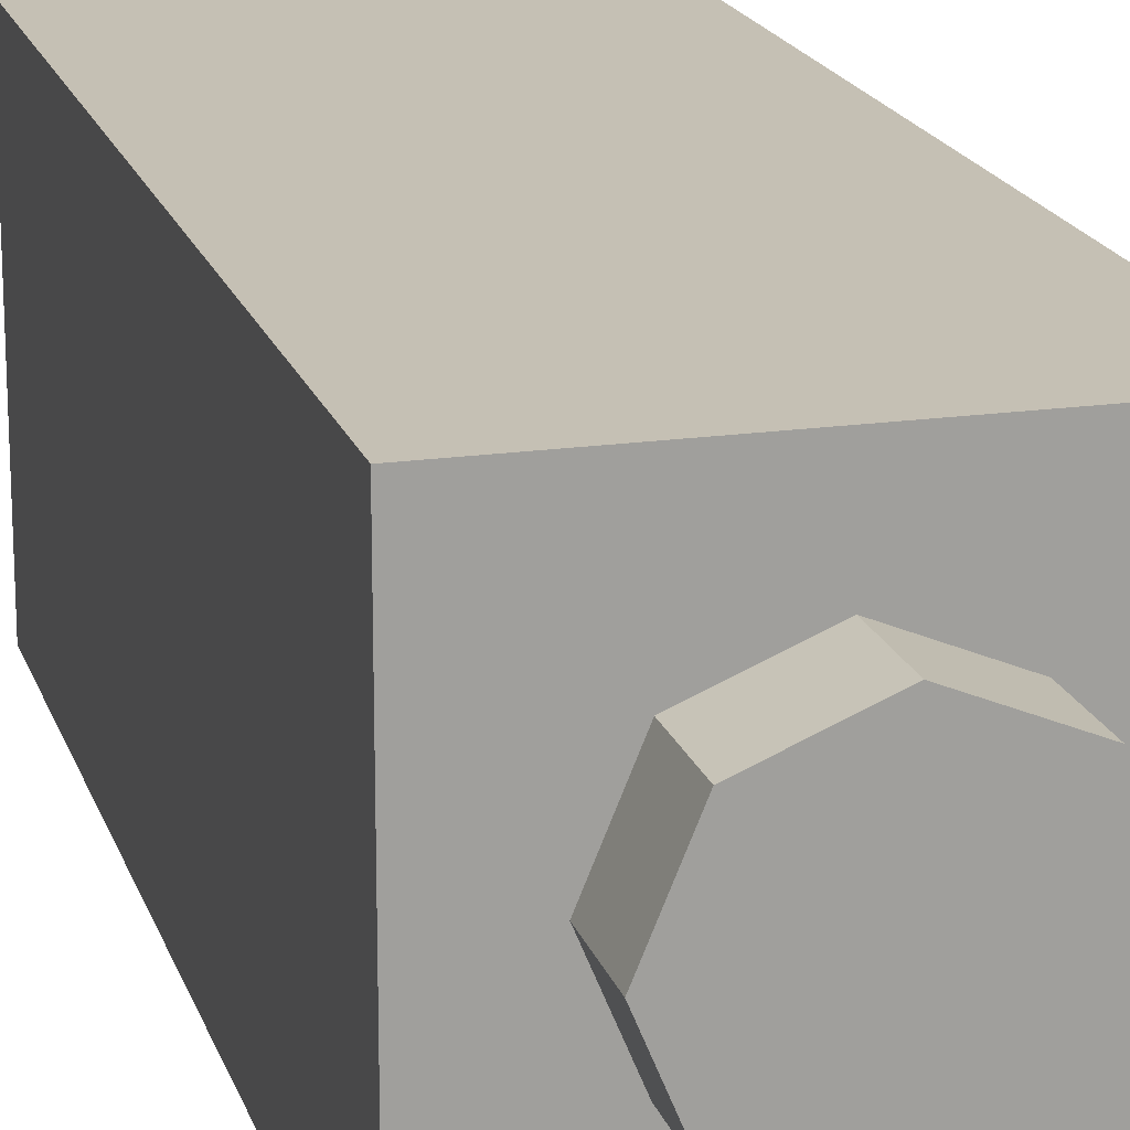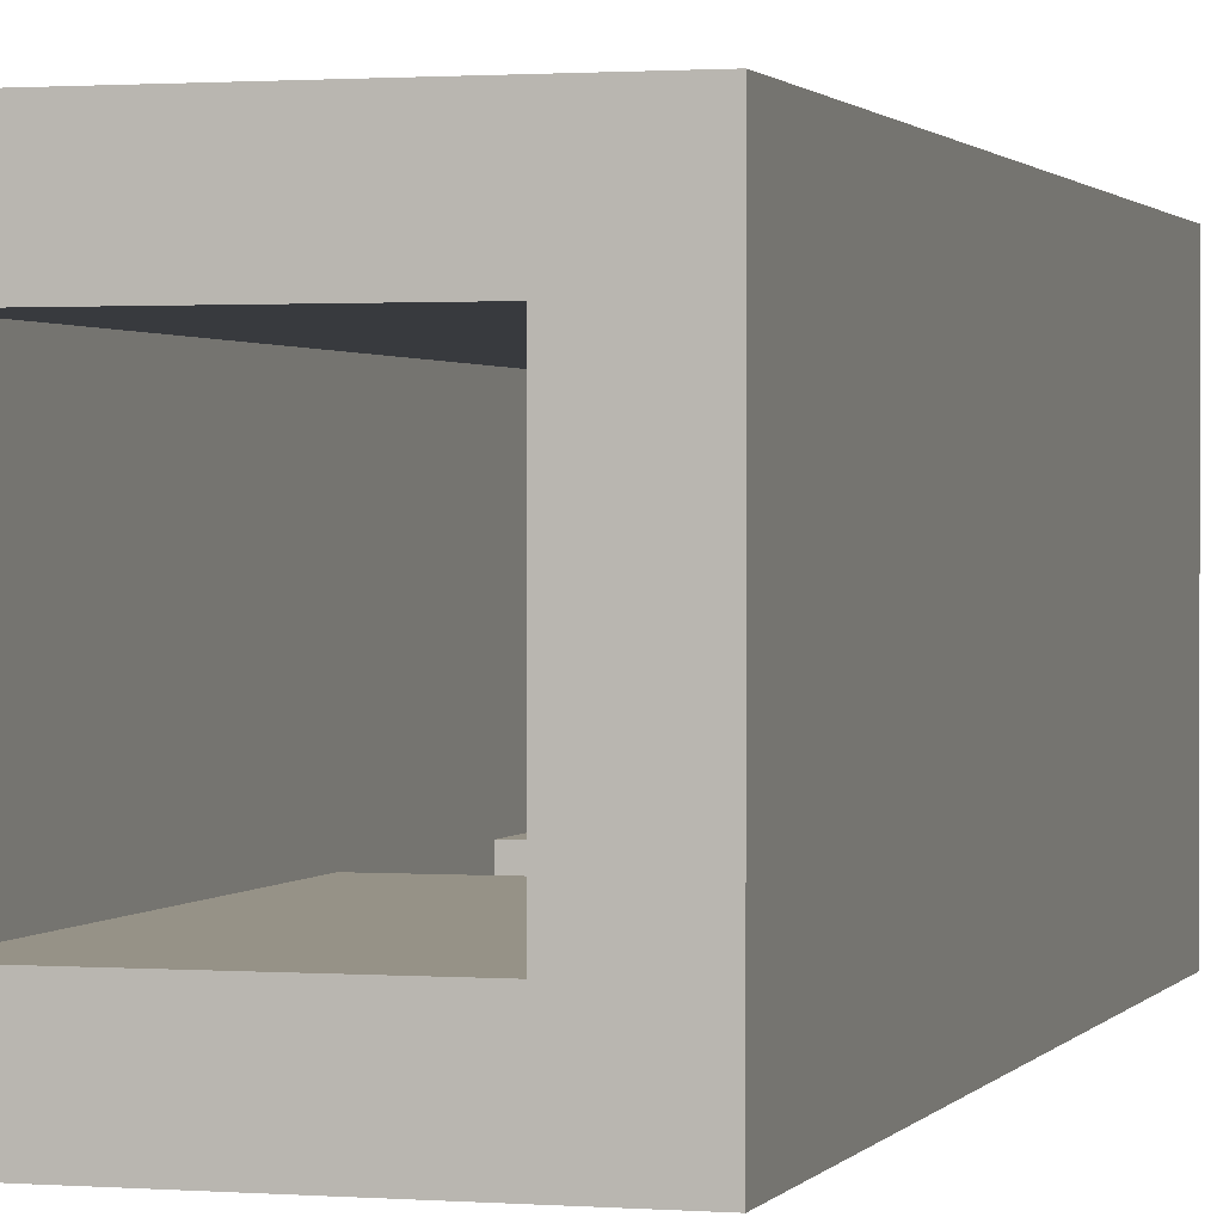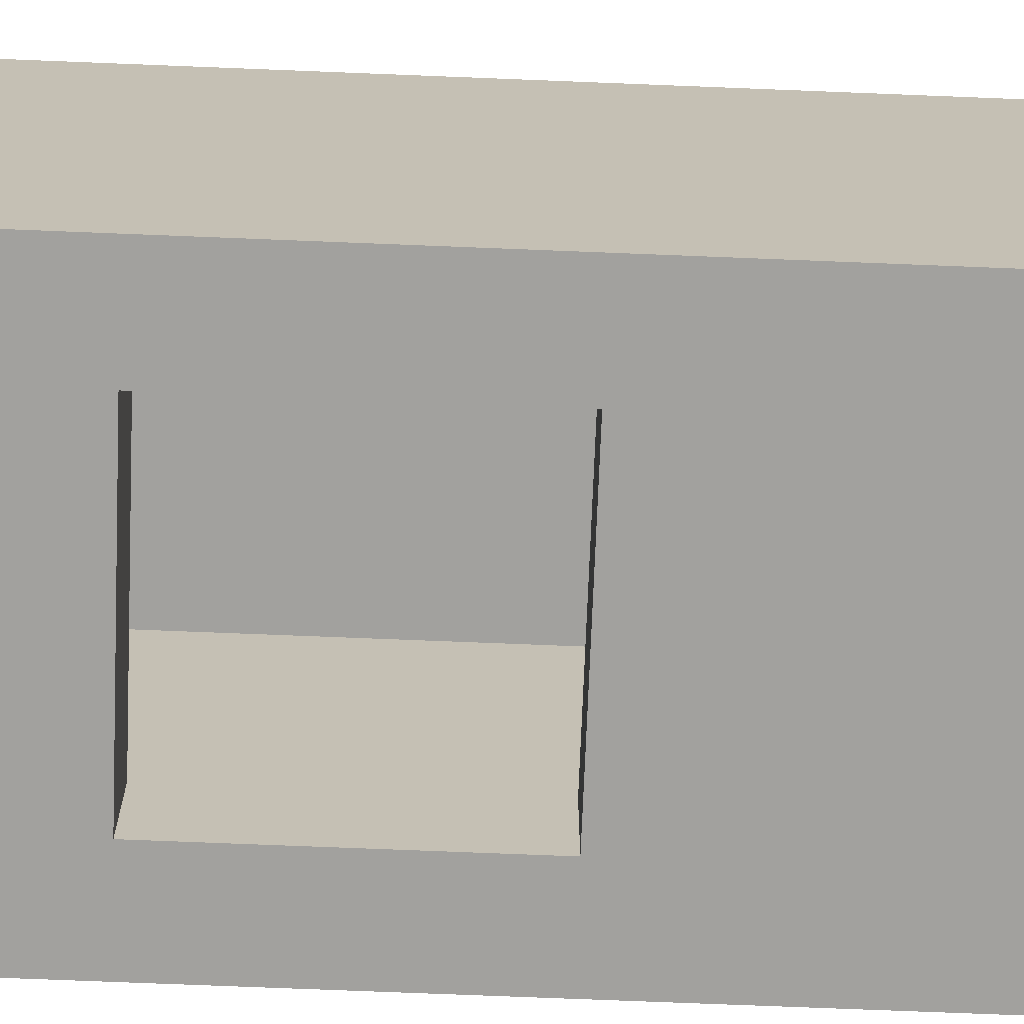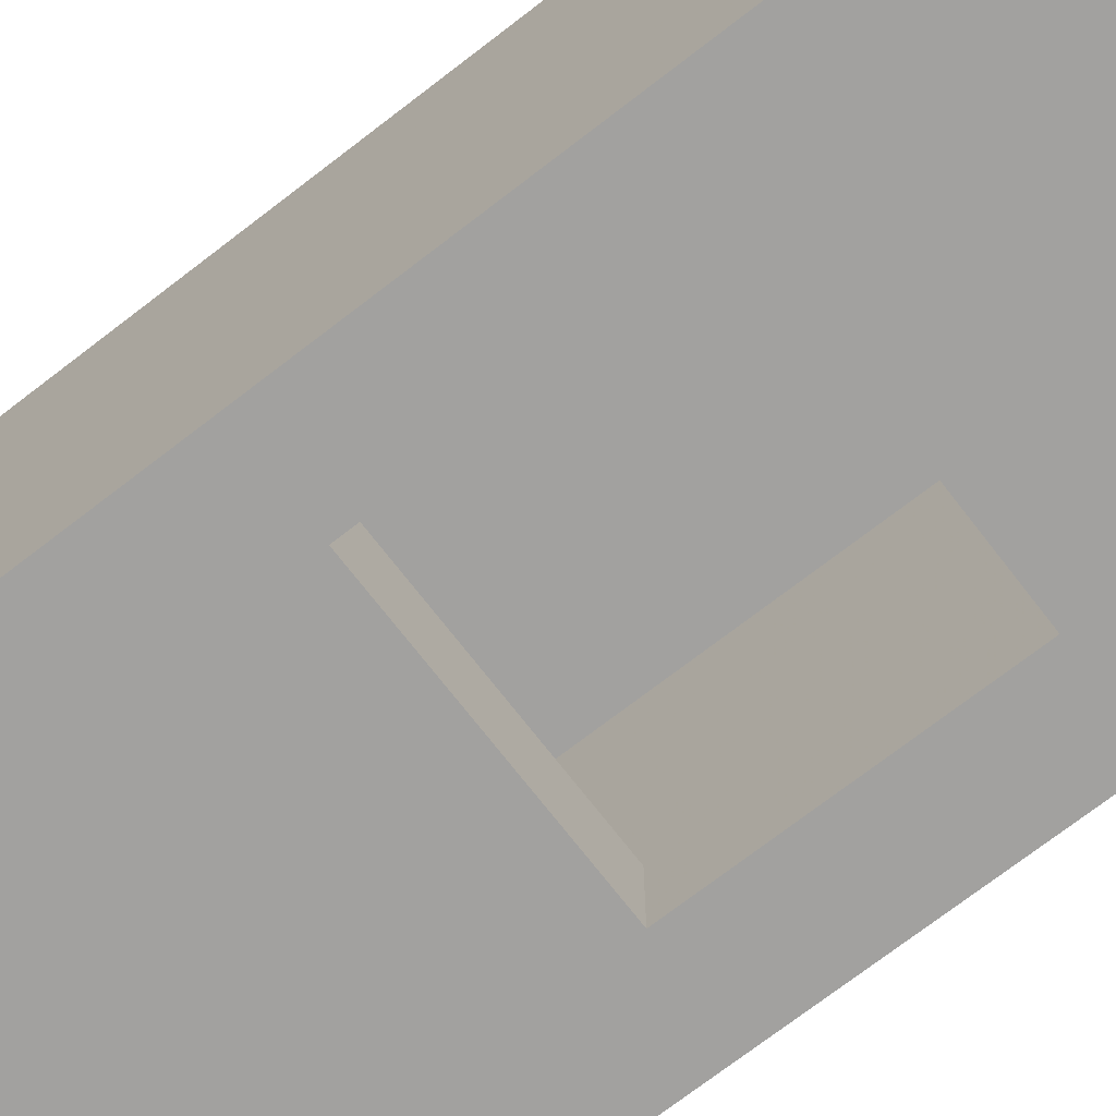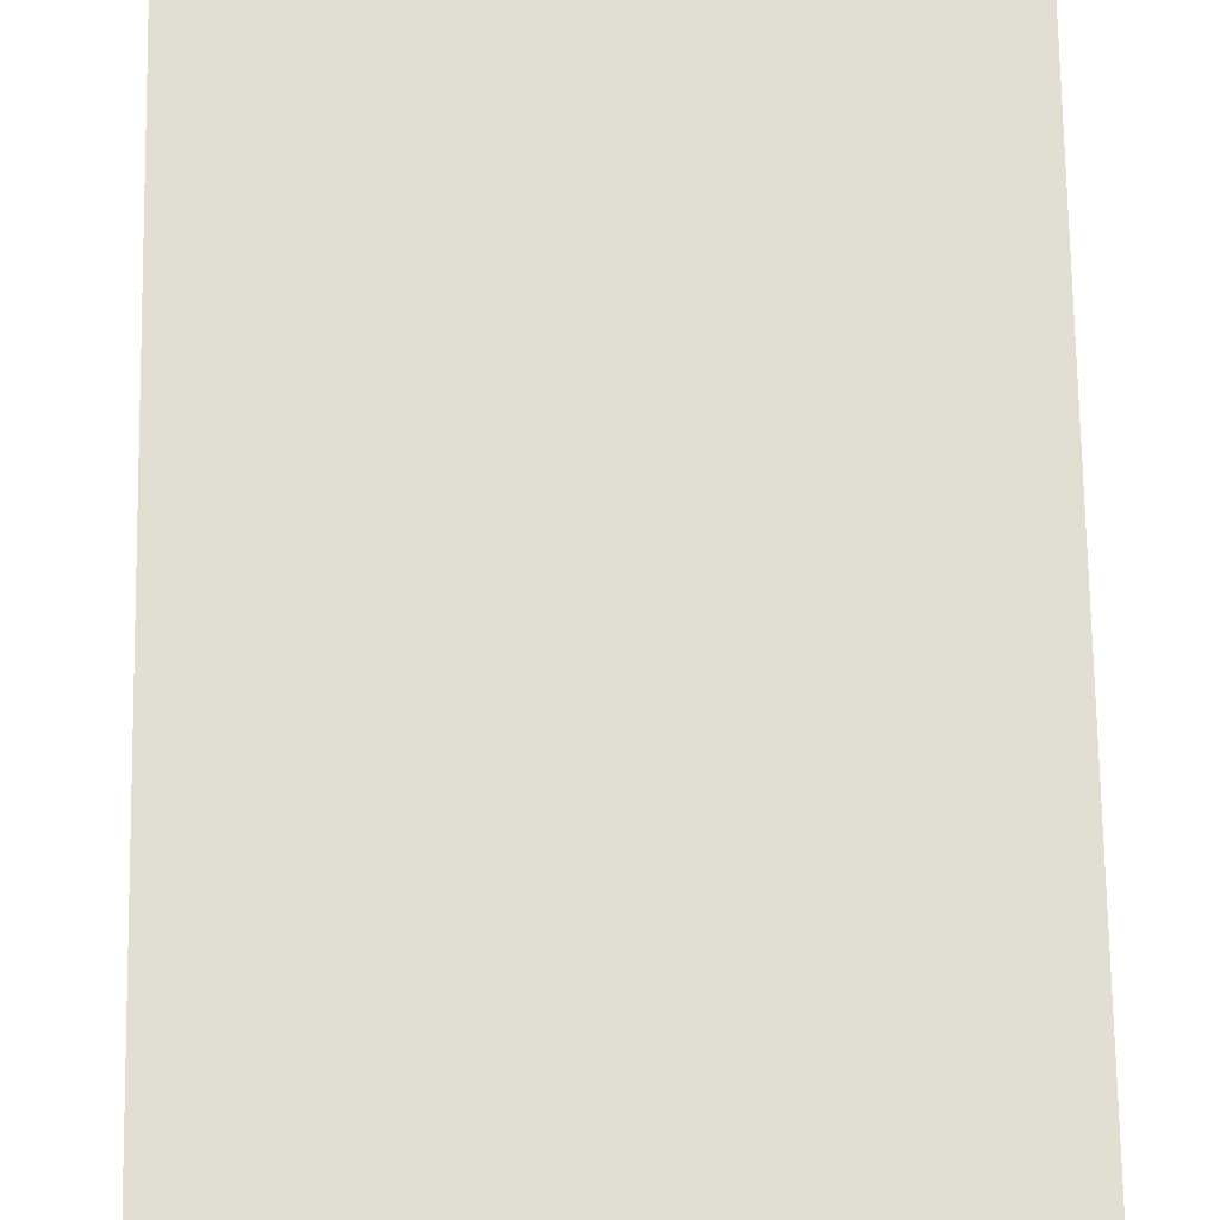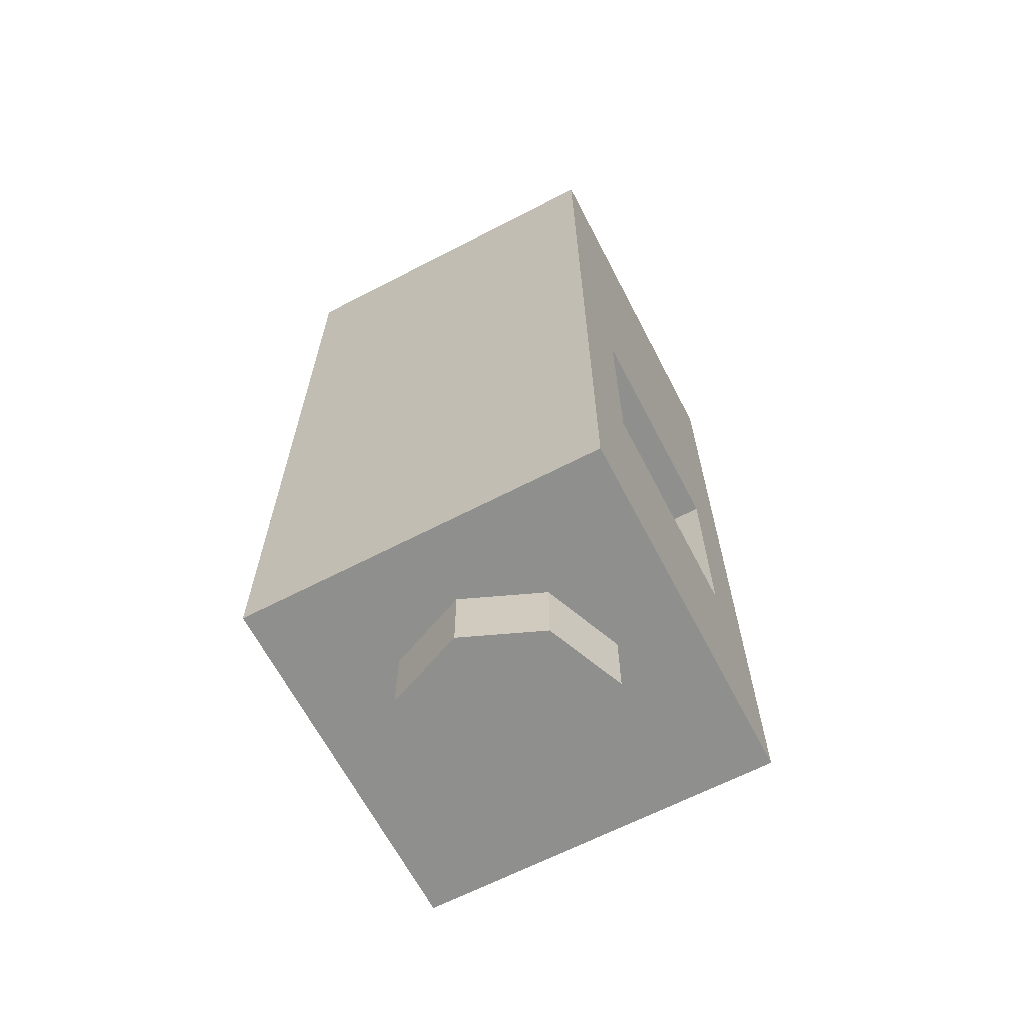
<metadata>
{"format":"obj","ext":"obj","renderer":"f3d","projection":"perspective","resolution":1024,"background":"white","views":[{"elev":18.4,"azim":-15.5,"up":"+Z"},{"elev":1.1,"azim":-163.8,"up":"+Z"},{"elev":-72.1,"azim":87.7,"up":"+Z"},{"elev":-72.2,"azim":-52.3,"up":"+Z"},{"elev":68.0,"azim":-0.9,"up":"+Z"},{"elev":-65.3,"azim":117.5,"up":"+Y"}]}
</metadata>
<code>
v -0.3 2.4 -0.3
v -0.5 2.4 -0.5
v -0.5 2.4 0.5
v -0.3 2.4 0.3
v -0.3 2.4 0.3
v -0.5 2.4 0.5
v 0.5 2.4 0.5
v 0.3 2.4 0.3
v 0.3 2.4 0.3
v 0.5 2.4 0.5
v 0.5 2.4 -0.5
v 0.3 2.4 -0.3
v 0.3 2.4 -0.3
v 0.5 2.4 -0.5
v -0.5 2.4 -0.5
v -0.3 2.4 -0.3
v 0.3 0.2 0.3
v -0.3 0.2 0.3
v -0.3 2.4 0.3
v 0.3 2.4 0.3
v -0.3 2.4 0.3
v -0.3 0.2 0.3
v -0.3 1.2 -0.3
v -0.3 2.4 -0.3
v -0.3 0.2 0.3
v -0.3 0.6 -0.3
v -0.3 1.2 -0.3
v -0.3 0.2 0.3
v -0.3 0.2 -0.3
v -0.3 0.6 -0.3
v 0.3 2.4 -0.3
v 0.3 1.2 -0.3
v 0.3 0.2 0.3
v 0.3 2.4 0.3
v 0.3 1.2 -0.3
v 0.3 0.6 -0.3
v 0.3 0.2 0.3
v 0.3 0.6 -0.3
v 0.3 0.2 -0.3
v 0.3 0.2 0.3
v 0.3 1.2 -0.3
v 0.3 2.4 -0.3
v -0.3 2.4 -0.3
v -0.3 1.2 -0.3
v -0.3 0.6 -0.3
v -0.3 0.6 -0.5
v 0.3 0.6 -0.5
v 0.3 0.6 -0.3
v -0.3 1.2 -0.3
v -0.3 1.2 -0.5
v -0.3 0.6 -0.5
v -0.3 0.6 -0.3
v 0.3 1.2 -0.3
v 0.3 1.2 -0.5
v -0.3 1.2 -0.5
v -0.3 1.2 -0.3
v 0.3 0.6 -0.3
v 0.3 0.6 -0.5
v 0.3 1.2 -0.5
v 0.3 1.2 -0.3
v -0.3 0.2 -0.3
v -0.3 0.2 0.3
v 0.3 0.2 0.3
v 0.3 0.2 -0.3
v -0.3 0.2 -0.3
v 0.3 0.2 -0.3
v 0.3 0.6 -0.3
v -0.3 0.6 -0.3
v 0.5 0 0.5
v 0.5 2.4 0.5
v -0.5 2.4 0.5
v -0.5 0 0.5
v 0.5 0 0.5
v -0.5 0 0.5
v -0.5 0 -0.5
v 0.5 0 -0.5
v -0.5 0 0.5
v -0.5 2.4 0.5
v -0.5 2.4 -0.5
v -0.5 0 -0.5
v 0.5 2.4 0.5
v 0.5 0 0.5
v 0.5 0 -0.5
v 0.5 2.4 -0.5
v -0.3 1.2 -0.5
v -0.5 2.4 -0.5
v 0.5 2.4 -0.5
v 0.3 1.2 -0.5
v -0.3 0.6 -0.5
v -0.5 0 -0.5
v -0.5 2.4 -0.5
v -0.3 1.2 -0.5
v 0.3 0.6 -0.5
v 0.5 0 -0.5
v -0.5 0 -0.5
v -0.3 0.6 -0.5
v 0.3 1.2 -0.5
v 0.5 2.4 -0.5
v 0.5 0 -0.5
v 0.3 0.6 -0.5
v 0.2121 0 -0.2121
v 0 0 -0.3
v 0 -0.2 -0.3
v 0.2121 -0.2 -0.2121
v 0.3 0 0
v 0.2121 0 -0.2121
v 0.2121 -0.2 -0.2121
v 0.3 -0.2 0
v 0.2121 0 0.2121
v 0.3 0 0
v 0.3 -0.2 0
v 0.2121 -0.2 0.2121
v 0 0 0.3
v 0.2121 0 0.2121
v 0.2121 -0.2 0.2121
v 0 -0.2 0.3
v -0.2121 0 0.2121
v 0 0 0.3
v 0 -0.2 0.3
v -0.2121 -0.2 0.2121
v -0.3 0 0
v -0.2121 0 0.2121
v -0.2121 -0.2 0.2121
v -0.3 -0.2 0
v -0.2121 0 -0.2121
v -0.3 0 0
v -0.3 -0.2 0
v -0.2121 -0.2 -0.2121
v 0 0 -0.3
v -0.2121 0 -0.2121
v -0.2121 -0.2 -0.2121
v 0 -0.2 -0.3
v 0 -0.2 0
v 0 -0.2 -0.3
v 0.2121 -0.2 -0.2121
v 0 -0.2 0
v 0.2121 -0.2 -0.2121
v 0.3 -0.2 0
v 0 -0.2 0
v 0.3 -0.2 0
v 0.2121 -0.2 0.2121
v 0 -0.2 0
v 0.2121 -0.2 0.2121
v 0 -0.2 0.3
v 0 -0.2 0
v 0 -0.2 0.3
v -0.2121 -0.2 0.2121
v 0 -0.2 0
v -0.2121 -0.2 0.2121
v -0.3 -0.2 0
v 0 -0.2 0
v -0.3 -0.2 0
v -0.2121 -0.2 -0.2121
v 0 -0.2 0
v -0.2121 -0.2 -0.2121
v 0 -0.2 -0.3
g mesh385884
f 1 2 3
f 3 4 1
f 5 6 7
f 7 8 5
f 9 10 11
f 11 12 9
f 13 14 15
f 15 16 13
g mesh385886
f 17 18 19
f 19 20 17
f 21 22 23
f 23 24 21
f 25 26 27
f 28 29 30
f 31 32 33
f 33 34 31
f 35 36 37
f 38 39 40
g mesh385888
f 41 42 43
f 43 44 41
g mesh385890
f 45 47 46
f 47 45 48
f 49 51 50
f 51 49 52
f 53 55 54
f 55 53 56
f 57 59 58
f 59 57 60
g mesh385892
f 61 62 63
f 63 64 61
f 65 66 67
f 67 68 65
g mesh385894
f 69 70 71
f 71 72 69
f 73 74 75
f 75 76 73
f 77 78 79
f 79 80 77
f 81 82 83
f 83 84 81
f 85 86 87
f 87 88 85
f 89 90 91
f 91 92 89
f 93 94 95
f 95 96 93
f 97 98 99
f 99 100 97
g mesh385899
f 101 103 102
f 103 101 104
f 105 107 106
f 107 105 108
f 109 111 110
f 111 109 112
f 113 115 114
f 115 113 116
f 117 119 118
f 119 117 120
f 121 123 122
f 123 121 124
f 125 127 126
f 127 125 128
f 129 131 130
f 131 129 132
g mesh385901
f 133 134 135
f 136 137 138
f 139 140 141
f 142 143 144
f 145 146 147
f 148 149 150
f 151 152 153
f 154 155 156

</code>
